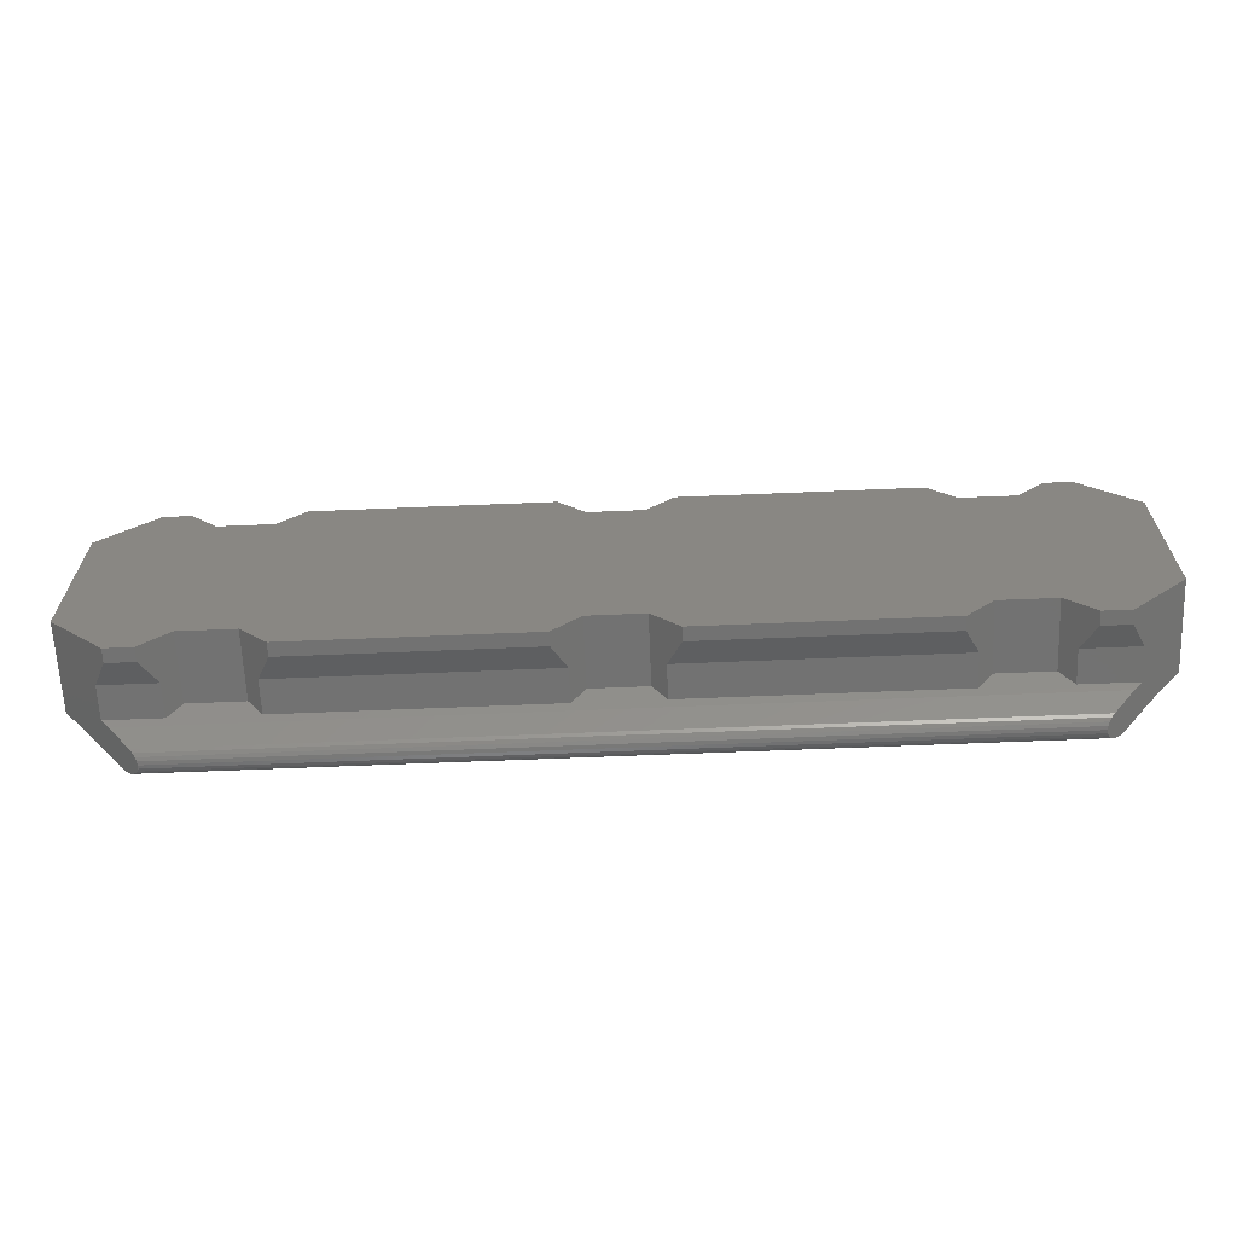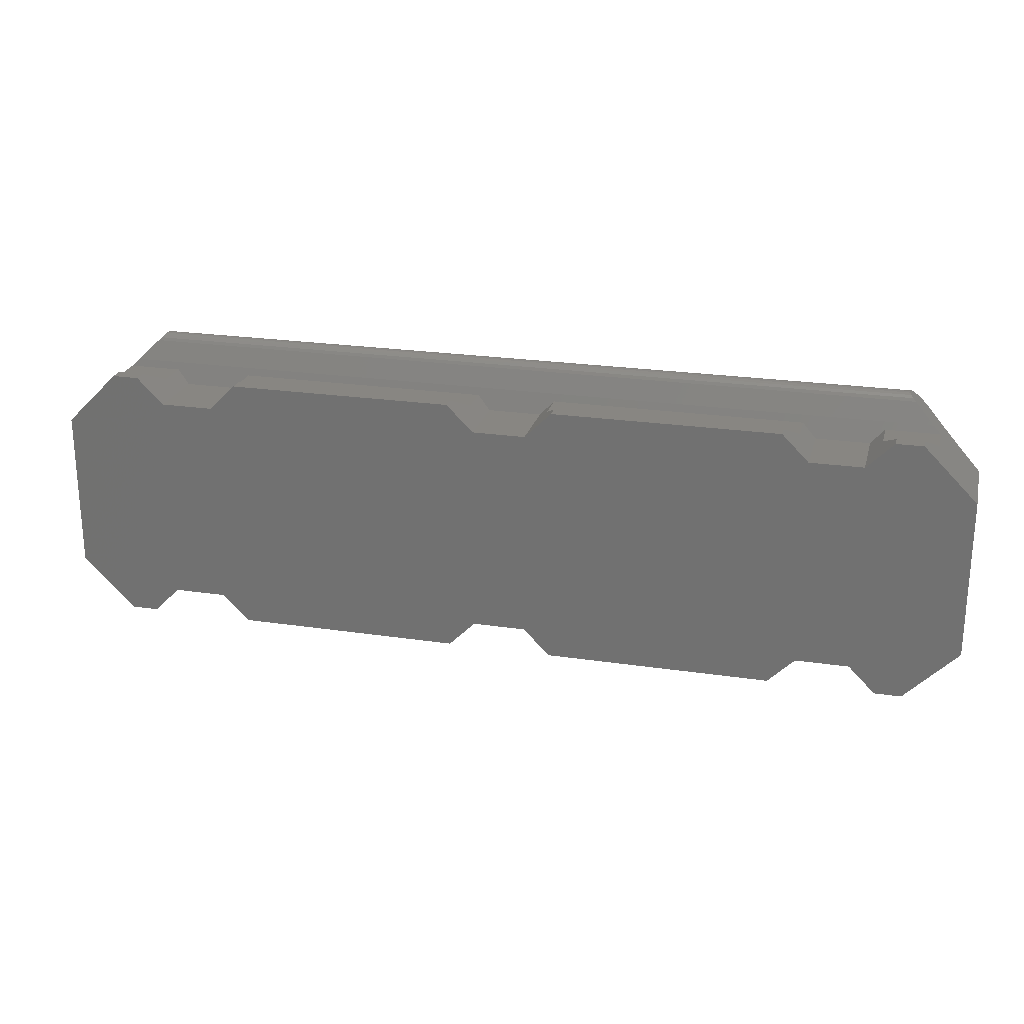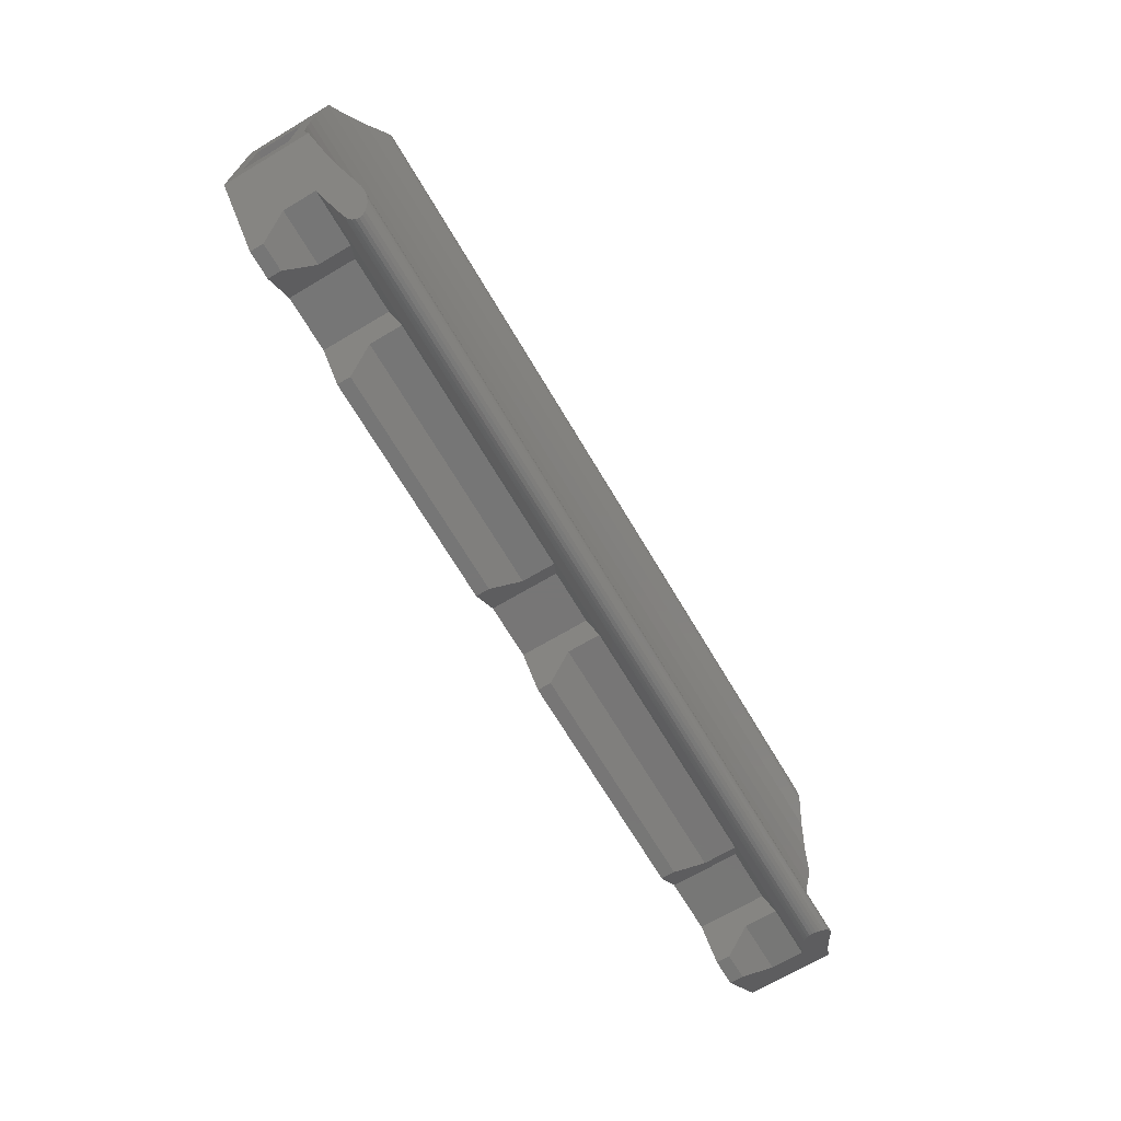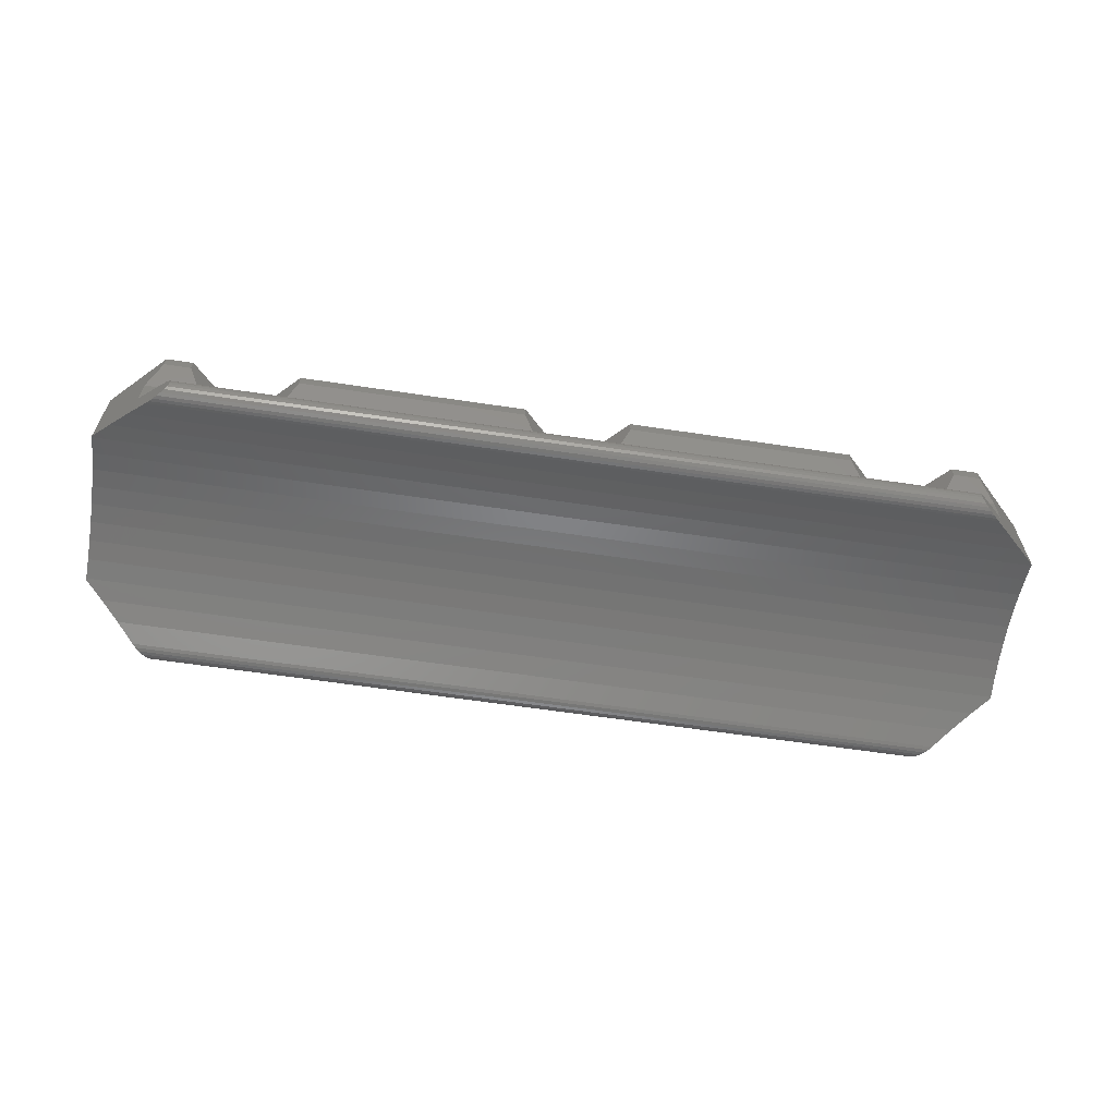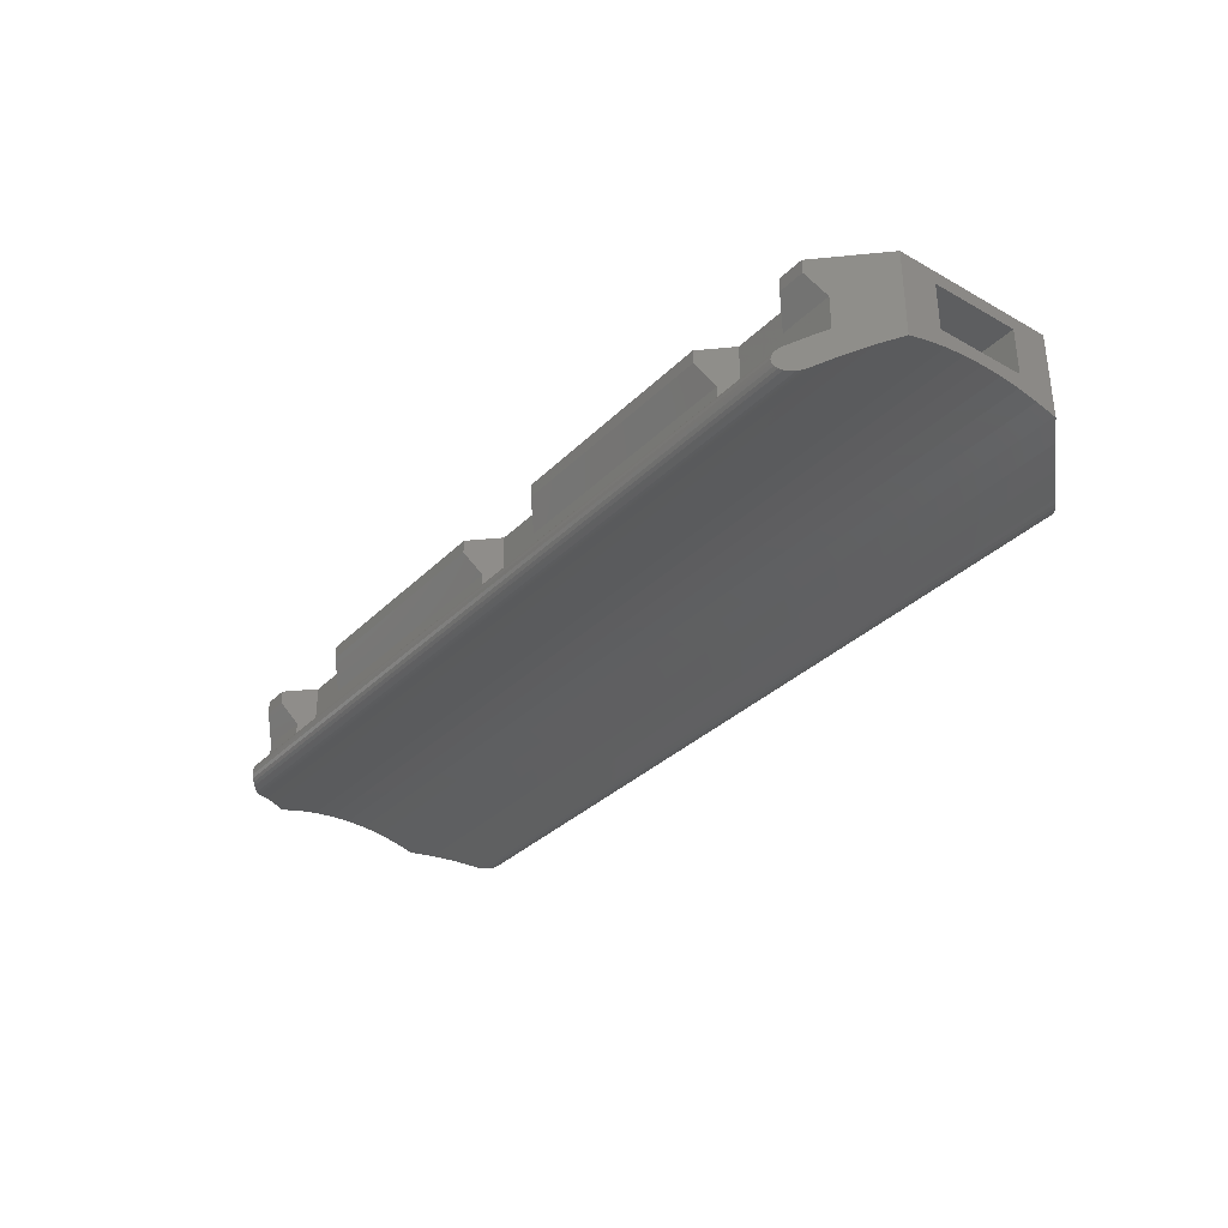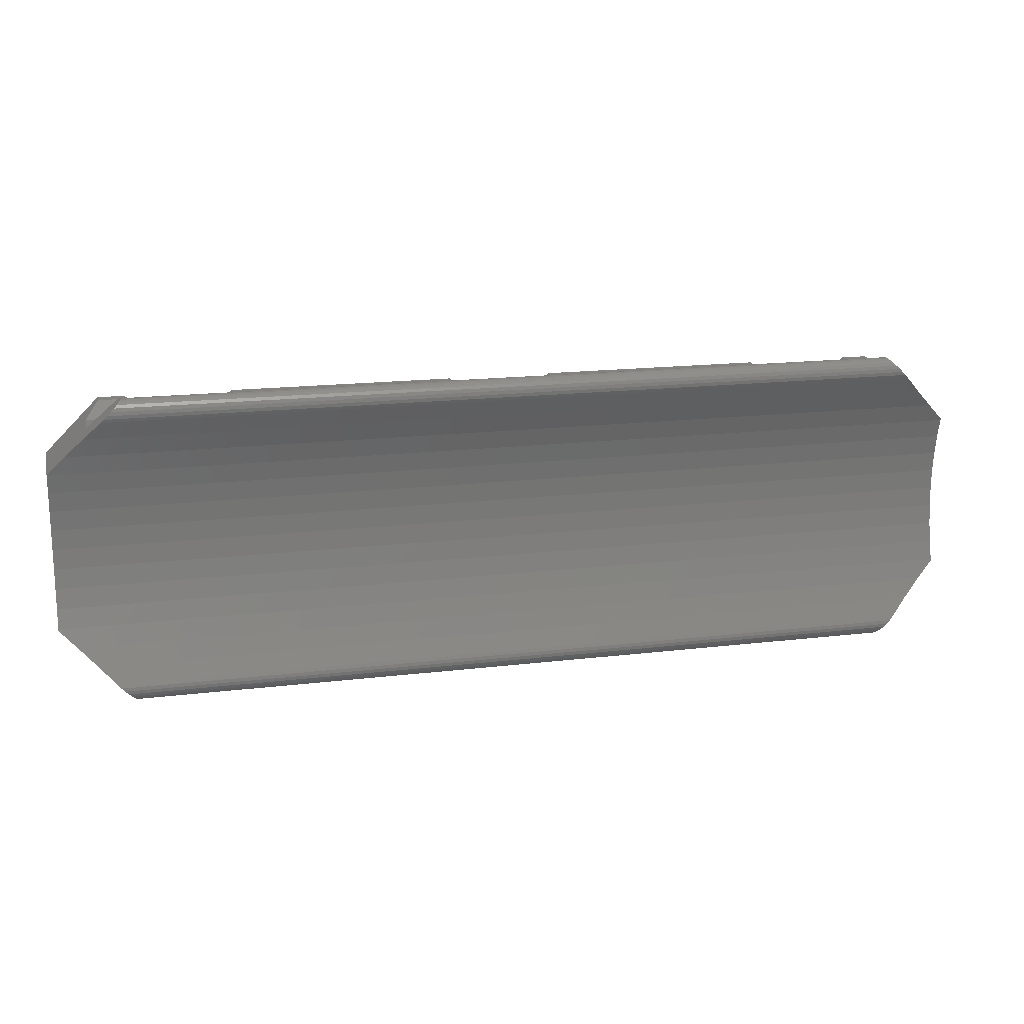
<metadata>
{"format":"stl","ext":"stl","renderer":"f3d","projection":"perspective","resolution":1024,"background":"white","views":[{"elev":-64.1,"azim":2.4,"up":"+Y"},{"elev":23.2,"azim":14.2,"up":"+Y"},{"elev":-68.9,"azim":120.7,"up":"+Y"},{"elev":-61.7,"azim":171.3,"up":"+Z"},{"elev":-33.8,"azim":52.6,"up":"+Z"},{"elev":16.9,"azim":166.3,"up":"+Y"}]}
</metadata>
<code>
# stl→obj: 186 verts, 372 faces
v -194 -109.6 0.2854
v -195.7 -109.3 0.1664
v -196 -109.6 0.2854
v -164.3 -109.3 0.1664
v -191 -109.6 0.2854
v -193.5 -110.1 0.5035
v -191.5 -110.1 0.5035
v -181.5 -109.6 0.2854
v -178.5 -109.6 0.2854
v -181 -110.1 0.5035
v -179 -110.1 0.5035
v -169 -109.6 0.2854
v -166 -109.6 0.2854
v -168.5 -110.1 0.5035
v -166.5 -110.1 0.5035
v -164 -109.6 0.2854
v -162.5 -113.4 0.2278
v -197.5 -114.1 0.2557
v -197.5 -113.4 0.2278
v -162.5 -114.1 0.2557
v -165.2 -119.8 -0.901
v -194.9 -119.7 -1.005
v -165.1 -119.7 -1.005
v -194.8 -119.8 -0.901
v -165.2 -119.9 -0.5216
v -194.8 -119.8 -0.401
v -194.8 -119.9 -0.5216
v -165.2 -119.8 -0.401
v -162.5 -115.6 0.144
v -197.5 -116.3 0.004998
v -197.5 -115.6 0.144
v -162.5 -116.3 0.004998
v -178 -109.1 2.506
v -169 -109.6 1.506
v -178.5 -109.6 1.506
v -169.5 -109.1 2.506
v -165.1 -119.7 -0.2975
v -194.9 -119.7 -0.2975
v -165.2 -119.9 -0.651
v -194.8 -119.9 -0.7804
v -165.2 -119.9 -0.7804
v -194.8 -119.9 -0.651
v -162.5 -117.1 -0.1886
v -197.5 -117.1 -0.2069
v -197.5 -117.1 -0.1886
v -196.8 -117.8 -0.4355
v -163.2 -117.8 -0.4355
v -162.5 -117.1 -0.2069
v -195.7 -118.9 0.1664
v -194 -118.6 0.2854
v -196 -118.6 0.2854
v -164.3 -118.9 0.1664
v -191 -118.6 0.2854
v -193.5 -118.1 0.5035
v -191.5 -118.1 0.5035
v -181.5 -118.6 0.2854
v -178.5 -118.6 0.2854
v -181 -118.1 0.5035
v -179 -118.1 0.5035
v -169 -118.6 0.2854
v -166 -118.6 0.2854
v -168.5 -118.1 0.5035
v -166.5 -118.1 0.5035
v -164 -118.6 0.2854
v -196.2 -109.8 -0.7346
v -163.2 -110.5 -0.4355
v -196.8 -110.5 -0.4355
v -163.8 -109.8 -0.7346
v -196.2 -118.5 -0.7346
v -163.8 -118.5 -0.7346
v -197.5 -114.9 0.2278
v -162.5 -114.9 0.2278
v -195 -119.6 -0.218
v -165 -119.6 -0.218
v -164 -118.6 1.506
v -165.5 -119.1 2.506
v -166 -118.6 1.506
v -164.5 -119.1 2.506
v -194.9 -108.5 -0.2975
v -165.2 -108.4 -0.401
v -194.8 -108.4 -0.401
v -165.1 -108.5 -0.2975
v -194.5 -119.1 2.506
v -196 -118.6 1.506
v -194 -118.6 1.506
v -195.5 -119.1 2.506
v -195.1 -108.7 -1.134
v -164.8 -108.9 -1.151
v -195.3 -108.9 -1.151
v -164.9 -108.7 -1.134
v -196 -109.6 1.506
v -194.5 -109.1 2.506
v -194 -109.6 1.506
v -195.5 -109.1 2.506
v -194.8 -108.4 -0.7804
v -165.2 -108.4 -0.901
v -194.8 -108.4 -0.901
v -165.2 -108.4 -0.7804
v -164.6 -109 -1.134
v -195.4 -109 -1.134
v -194.9 -108.5 -1.005
v -165 -108.6 -1.084
v -195 -108.6 -1.084
v -165.1 -108.5 -1.005
v -195 -108.6 -0.218
v -165 -108.6 -0.218
v -190.5 -109.1 2.506
v -181.5 -109.6 1.506
v -191 -109.6 1.506
v -182 -109.1 2.506
v -194.8 -108.4 -0.651
v -165.2 -108.4 -0.651
v -194.8 -108.4 -0.5216
v -165.2 -108.4 -0.5216
v -164.5 -109.1 -1.084
v -195.5 -109.1 -1.084
v -182 -119.1 2.506
v -191 -118.6 1.506
v -181.5 -118.6 1.506
v -190.5 -119.1 2.506
v -162.5 -111.9 0.004998
v -197.5 -112.6 0.144
v -197.5 -111.9 0.004998
v -162.5 -112.6 0.144
v -164.8 -119.4 -1.151
v -195.1 -119.5 -1.134
v -195.3 -119.4 -1.151
v -164.9 -119.5 -1.134
v -164.5 -119.1 -1.084
v -195.4 -119.2 -1.134
v -195.5 -119.1 -1.084
v -164.6 -119.2 -1.134
v -195 -119.6 -1.084
v -165 -119.6 -1.084
v -197.5 -111.2 -0.1886
v -197.5 -111.1 -0.2069
v -162.5 -111.2 -0.1886
v -162.5 -111.1 -0.2069
v -165.5 -109.1 2.506
v -164 -109.6 1.506
v -166 -109.6 1.506
v -164.5 -109.1 2.506
v -169.5 -119.1 2.506
v -178.5 -118.6 1.506
v -169 -118.6 1.506
v -178 -119.1 2.506
v -195.5 -119.1 3.006
v -197.5 -111.1 3.006
v -197.5 -117.1 3.006
v -195.5 -109.1 3.006
v -194.5 -119.1 3.006
v -194.5 -109.1 3.006
v -193.5 -118.1 3.006
v -193.5 -110.1 3.006
v -191.5 -118.1 3.006
v -191.5 -110.1 3.006
v -190.5 -119.1 3.006
v -190.5 -109.1 3.006
v -182 -119.1 3.006
v -182 -109.1 3.006
v -181 -118.1 3.006
v -181 -110.1 3.006
v -179 -118.1 3.006
v -179 -110.1 3.006
v -178 -119.1 3.006
v -178 -109.1 3.006
v -169.5 -119.1 3.006
v -169.5 -109.1 3.006
v -168.5 -118.1 3.006
v -168.5 -110.1 3.006
v -166.5 -118.1 3.006
v -166.5 -110.1 3.006
v -165.5 -119.1 3.006
v -165.5 -109.1 3.006
v -164.5 -119.1 3.006
v -164.5 -109.1 3.006
v -162.5 -111.1 3.006
v -162.5 -117.1 3.006
v -197.5 -115.7 2.506
v -197.5 -112.5 2.506
v -197.5 -112.5 0.7557
v -197.5 -115.7 0.7557
v -162.5 -115.7 0.7557
v -162.5 -112.5 0.7557
v -162.5 -112.5 2.506
v -162.5 -115.7 2.506
f 1 2 3
f 2 1 4
f 4 1 5
f 5 1 6
f 5 6 7
f 4 5 8
f 4 8 9
f 9 8 10
f 9 10 11
f 4 9 12
f 4 12 13
f 13 12 14
f 13 14 15
f 4 13 16
f 17 18 19
f 18 17 20
f 21 22 23
f 22 21 24
f 25 26 27
f 26 25 28
f 29 30 31
f 30 29 32
f 33 34 35
f 34 33 36
f 37 26 28
f 26 37 38
f 39 40 41
f 40 39 42
f 43 44 45
f 44 43 46
f 46 43 47
f 47 43 48
f 49 50 51
f 50 49 52
f 50 52 53
f 50 53 54
f 54 53 55
f 53 52 56
f 56 52 57
f 56 57 58
f 58 57 59
f 57 52 60
f 60 52 61
f 60 61 62
f 62 61 63
f 61 52 64
f 65 66 67
f 66 65 68
f 41 24 21
f 24 41 40
f 47 69 46
f 69 47 70
f 20 71 18
f 71 20 72
f 73 52 49
f 52 73 74
f 75 76 77
f 76 75 78
f 79 80 81
f 80 79 82
f 83 84 85
f 84 83 86
f 87 88 89
f 88 87 90
f 91 92 93
f 92 91 94
f 95 96 97
f 96 95 98
f 89 99 100
f 99 89 88
f 101 102 103
f 102 101 104
f 4 105 2
f 105 4 106
f 107 108 109
f 108 107 110
f 111 98 95
f 98 111 112
f 103 90 87
f 90 103 102
f 113 80 114
f 80 113 81
f 97 104 101
f 104 97 96
f 39 27 42
f 27 39 25
f 100 115 116
f 115 100 99
f 117 118 119
f 118 117 120
f 106 79 105
f 79 106 82
f 72 31 71
f 31 72 29
f 121 122 123
f 122 121 124
f 38 74 73
f 74 38 37
f 125 126 127
f 126 125 128
f 129 130 131
f 130 129 132
f 128 133 126
f 133 128 134
f 134 22 133
f 22 134 23
f 132 127 130
f 127 132 125
f 67 135 136
f 135 67 137
f 137 67 66
f 137 66 138
f 139 140 141
f 140 139 142
f 143 144 145
f 144 143 146
f 111 114 112
f 114 111 113
f 137 123 135
f 123 137 121
f 32 45 30
f 45 32 43
f 124 19 122
f 19 124 17
f 147 148 149
f 148 147 150
f 150 147 151
f 150 151 152
f 152 151 153
f 152 153 154
f 154 153 155
f 154 155 156
f 156 155 157
f 156 157 158
f 158 157 159
f 158 159 160
f 160 159 161
f 160 161 162
f 162 161 163
f 162 163 164
f 164 163 165
f 164 165 166
f 166 165 167
f 166 167 168
f 168 167 169
f 168 169 170
f 170 169 171
f 170 171 172
f 172 171 173
f 172 173 174
f 174 173 175
f 174 175 176
f 176 175 177
f 177 175 178
f 70 131 69
f 131 70 129
f 116 68 65
f 68 116 115
f 13 140 16
f 140 13 141
f 119 53 56
f 53 119 118
f 50 84 51
f 84 50 85
f 91 1 3
f 1 91 93
f 151 86 83
f 86 151 147
f 167 146 143
f 146 167 165
f 115 16 68
f 16 115 4
f 4 115 106
f 106 115 99
f 106 99 88
f 106 88 90
f 106 90 102
f 106 102 104
f 106 104 82
f 82 104 96
f 82 96 80
f 80 96 98
f 80 98 114
f 114 98 112
f 66 177 138
f 177 66 176
f 176 66 140
f 140 66 68
f 140 68 16
f 176 140 142
f 150 92 94
f 92 150 152
f 41 25 39
f 25 41 21
f 25 21 28
f 28 21 23
f 28 23 37
f 37 23 134
f 37 134 74
f 74 134 128
f 74 128 52
f 52 128 125
f 52 125 132
f 52 132 129
f 52 129 70
f 52 70 64
f 64 70 75
f 75 175 78
f 175 75 178
f 178 75 70
f 178 70 47
f 178 47 48
f 150 136 148
f 136 150 67
f 67 150 91
f 67 91 65
f 91 150 94
f 65 3 116
f 3 65 91
f 116 3 2
f 116 2 105
f 116 105 100
f 100 105 89
f 89 105 87
f 87 105 103
f 103 105 79
f 103 79 101
f 101 79 81
f 101 81 97
f 97 81 113
f 97 113 95
f 95 113 111
f 158 110 107
f 110 158 160
f 75 61 64
f 61 75 77
f 175 76 78
f 76 175 173
f 158 7 156
f 7 158 109
f 109 158 107
f 5 7 109
f 93 6 1
f 6 93 154
f 154 93 92
f 154 92 152
f 159 120 117
f 120 159 157
f 149 86 147
f 86 149 84
f 84 149 51
f 51 149 69
f 69 149 46
f 46 149 44
f 27 40 42
f 40 27 26
f 40 26 24
f 24 26 38
f 24 38 22
f 22 38 73
f 22 73 133
f 133 73 49
f 133 49 126
f 126 49 127
f 127 49 130
f 130 49 131
f 131 49 69
f 69 49 51
f 149 179 44
f 179 149 148
f 44 179 45
f 45 179 30
f 179 148 180
f 180 148 181
f 181 148 123
f 123 148 135
f 135 148 136
f 30 182 31
f 182 30 179
f 31 182 181
f 31 181 71
f 71 181 18
f 18 181 19
f 19 181 122
f 122 181 123
f 109 8 5
f 8 109 108
f 35 12 9
f 12 35 34
f 145 57 60
f 57 145 144
f 154 7 6
f 7 154 156
f 171 76 173
f 76 171 77
f 77 171 61
f 61 171 63
f 170 15 14
f 15 170 172
f 62 145 60
f 145 62 169
f 145 169 143
f 143 169 167
f 162 11 10
f 11 162 164
f 8 162 10
f 162 8 108
f 162 108 160
f 160 108 110
f 163 58 59
f 58 163 161
f 58 119 56
f 119 159 117
f 159 119 161
f 161 119 58
f 171 62 63
f 62 171 169
f 166 36 33
f 36 166 168
f 155 120 157
f 120 155 118
f 118 155 53
f 53 155 55
f 174 15 172
f 15 174 141
f 141 174 139
f 13 15 141
f 174 142 139
f 142 174 176
f 155 54 55
f 54 155 153
f 166 11 164
f 11 166 35
f 35 166 33
f 9 11 35
f 34 14 12
f 14 34 170
f 170 34 36
f 170 36 168
f 163 146 165
f 146 163 144
f 144 163 57
f 57 163 59
f 54 85 50
f 85 54 153
f 85 153 83
f 83 153 151
f 29 183 32
f 183 29 184
f 184 29 72
f 184 72 20
f 184 20 17
f 184 17 124
f 184 124 121
f 184 121 185
f 43 178 48
f 178 43 186
f 178 186 177
f 186 43 32
f 186 32 183
f 177 186 185
f 177 185 121
f 177 121 137
f 177 137 138
f 179 183 182
f 183 179 186
f 185 179 180
f 179 185 186
f 183 181 182
f 181 183 184
f 185 181 184
f 181 185 180

</code>
